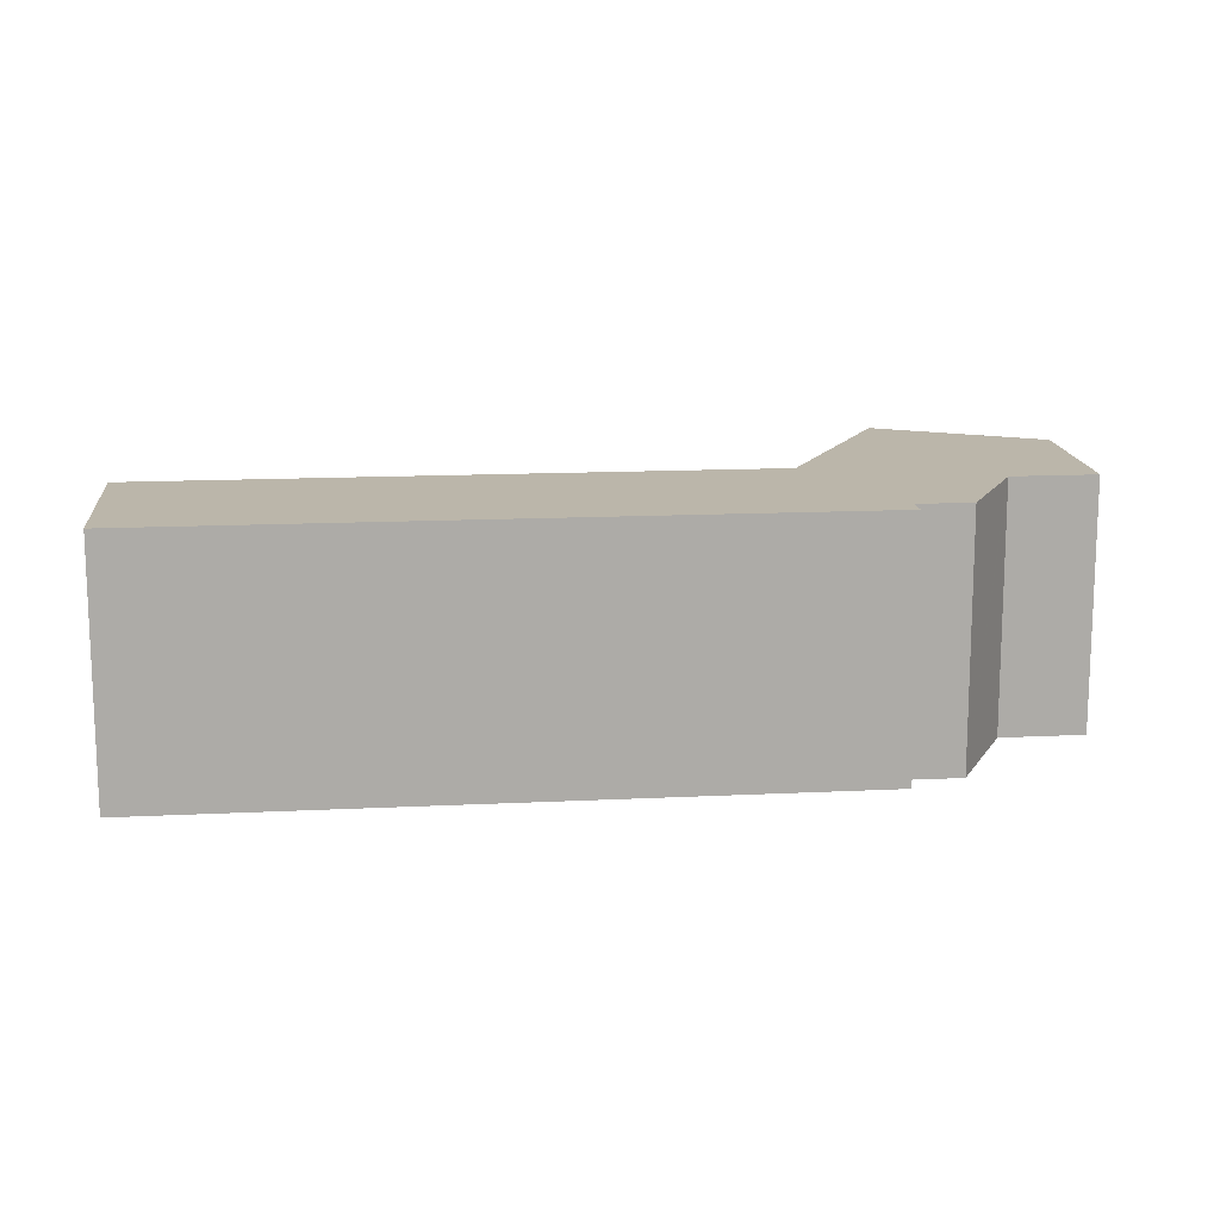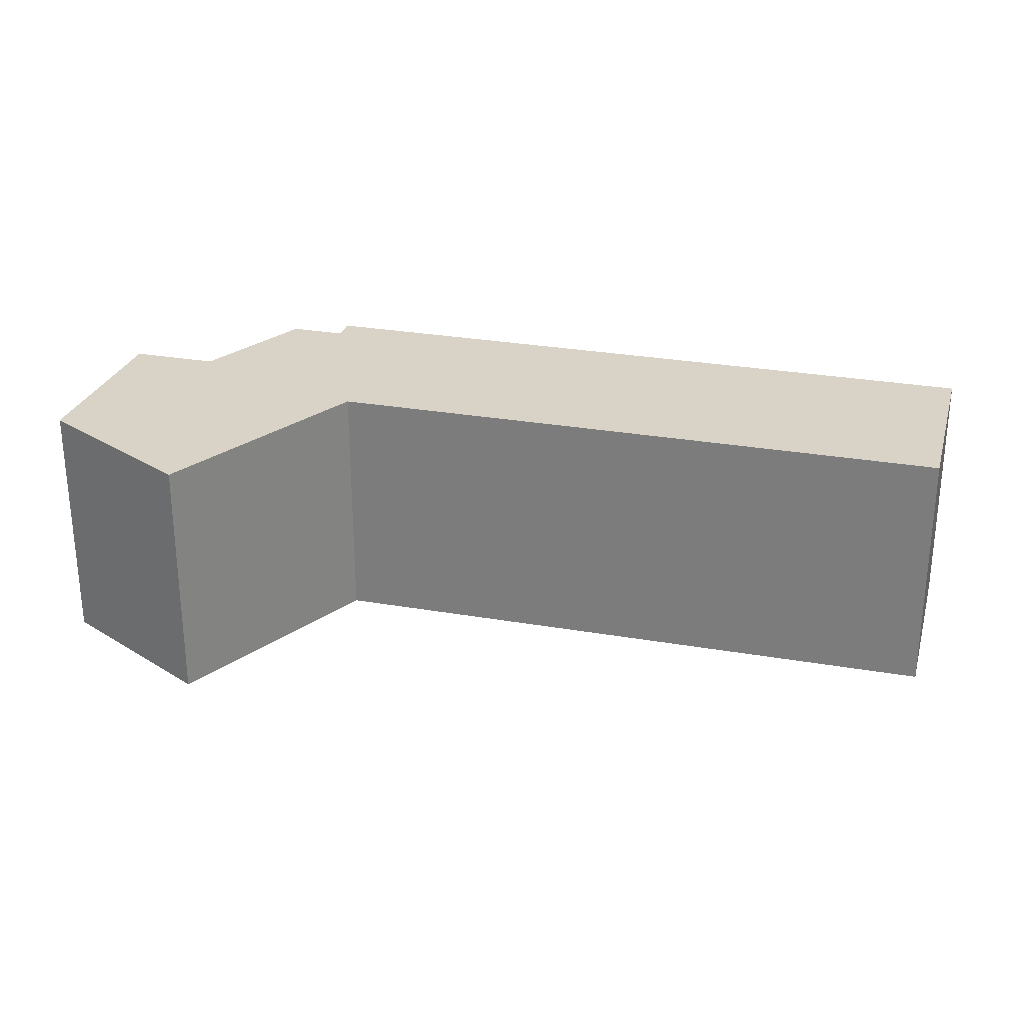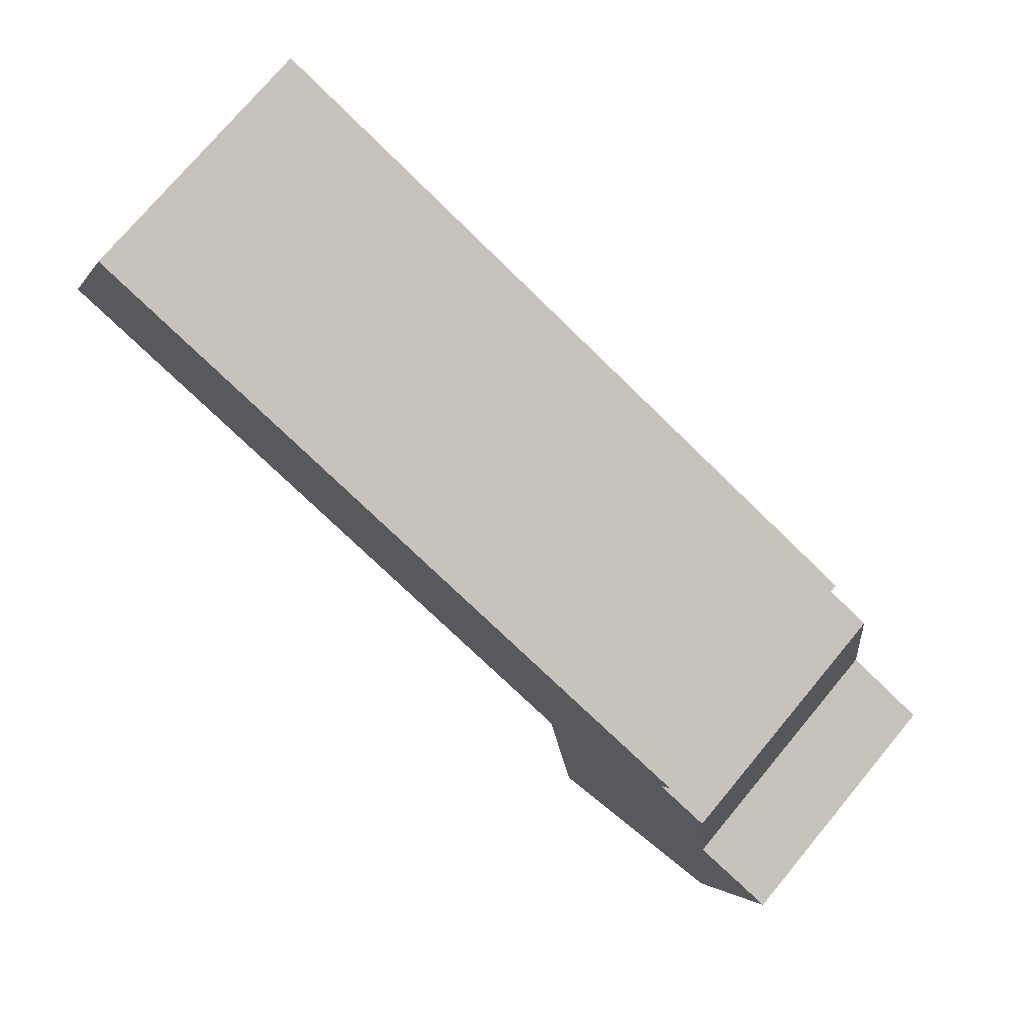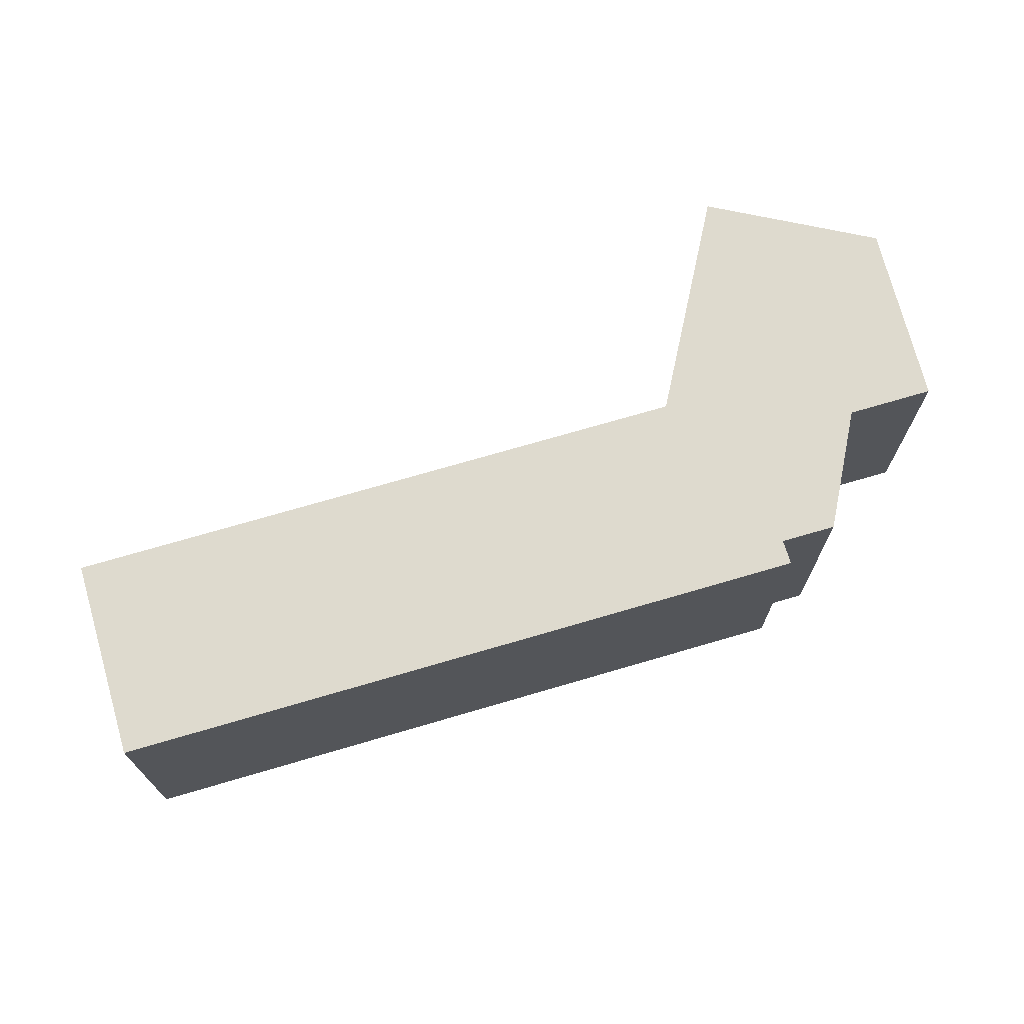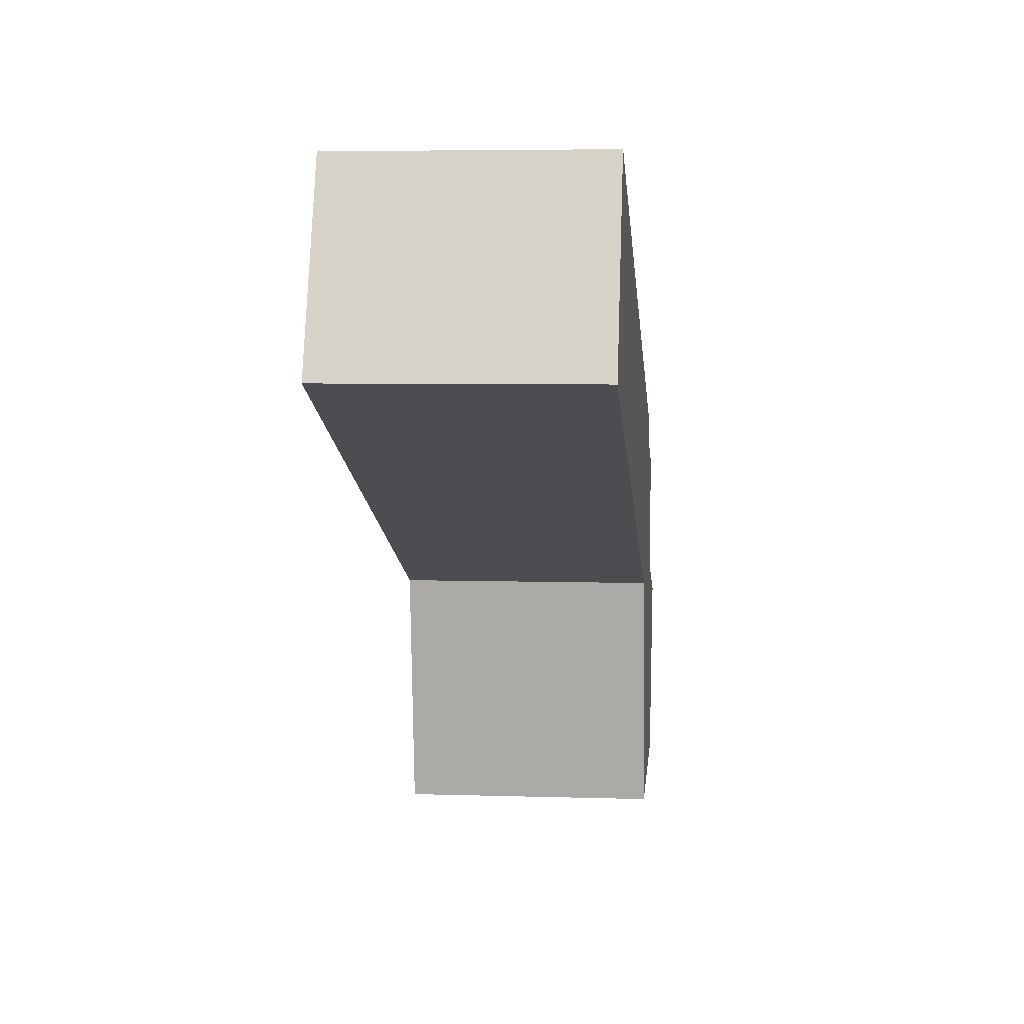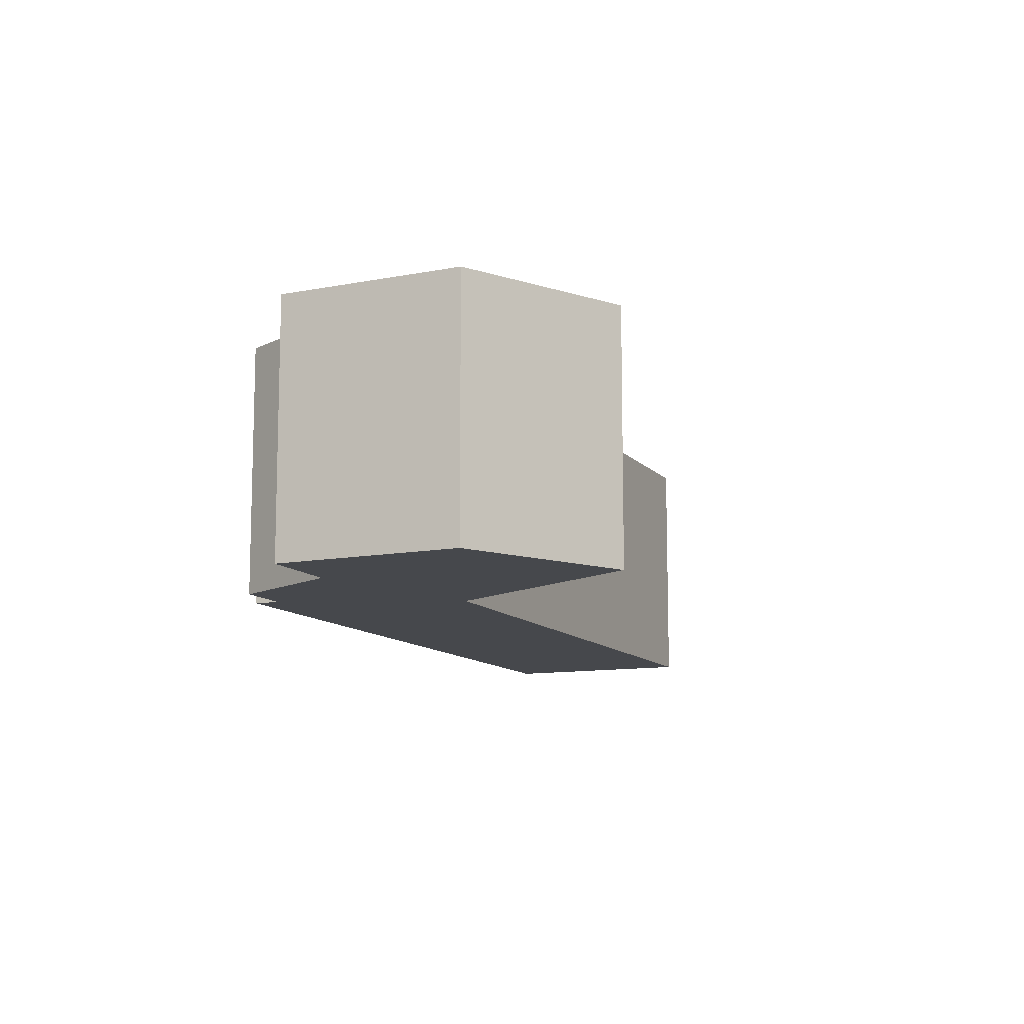
<metadata>
{"format":"obj","ext":"obj","renderer":"f3d","projection":"perspective","resolution":1024,"background":"white","views":[{"elev":14.1,"azim":15.1,"up":"+Y"},{"elev":28.1,"azim":-143.8,"up":"+Y"},{"elev":74.7,"azim":39.8,"up":"+Z"},{"elev":71.1,"azim":5.0,"up":"+Y"},{"elev":5.4,"azim":-84.4,"up":"+Z"},{"elev":-11.1,"azim":134.8,"up":"+Y"}]}
</metadata>
<code>
v  1.362 14.62 3.482
v  34.19 14.62 -13.44
v  0 14.62 8.952e-16
v  4.27 14.62 10.92
v  32.47 14.62 -0.131
v  42.4 14.62 -4.02
v  34.3 14.62 -13.48
v  34.31 14.62 -13.59
v  41.86 14.62 -5.36
v  35.42 14.62 -22.18
v  36.11 14.62 -27.48
v  44.87 14.62 -6.54
v  41.55 14.62 -26.81
v  45.71 14.62 -13.89
v  46.58 14.62 -26.18
v  45.73 14.62 -14.06
v  45.93 14.62 -14.14
v  50.43 14.62 -15.91
v  47.32 14.62 -24.93
v  46.9 14.62 -26.14
v  49.21 14.62 -19.45
v  4.27 -6.687e-16 10.92
v  1.362 -2.132e-16 3.482
v  0 0 0
v  36.11 1.683e-15 -27.48
v  35.42 1.358e-15 -22.18
v  34.3 8.254e-16 -13.48
v  34.31 8.323e-16 -13.59
v  32.47 8.021e-18 -0.131
v  42.4 2.462e-16 -4.02
v  41.86 3.282e-16 -5.36
v  44.87 4.005e-16 -6.54
v  45.73 8.609e-16 -14.06
v  50.43 9.744e-16 -15.91
v  45.93 8.657e-16 -14.14
v  45.71 8.508e-16 -13.89
v  47.32 1.527e-15 -24.93
v  46.9 1.601e-15 -26.14
v  49.21 1.191e-15 -19.45
v  46.58 1.603e-15 -26.18
v  41.55 1.641e-15 -26.81
v  34.19 8.228e-16 -13.44
g defaultobject
f 1 2 3
f 2 1 4
f 2 4 5
f 2 5 6
f 2 6 7
f 7 6 8
f 8 6 9
f 8 9 10
f 9 11 10
f 11 9 12
f 11 12 13
f 13 12 14
f 13 14 15
f 15 14 16
f 15 16 17
f 15 17 18
f 15 18 19
f 15 19 20
f 19 18 21
f 1 22 4
f 22 1 3
f 22 3 23
f 23 3 24
f 25 10 11
f 10 25 8
f 8 25 7
f 7 25 26
f 7 26 27
f 27 26 28
f 22 5 4
f 5 22 29
f 5 29 6
f 6 29 30
f 31 12 9
f 12 31 32
f 33 17 16
f 17 33 18
f 18 33 34
f 34 33 35
f 30 9 6
f 9 30 31
f 32 14 12
f 14 32 16
f 16 32 33
f 33 32 36
f 34 21 18
f 21 34 19
f 19 34 20
f 20 34 37
f 20 37 38
f 37 34 39
f 38 15 20
f 15 38 13
f 13 38 11
f 11 38 25
f 25 38 40
f 25 40 41
f 27 2 7
f 2 27 3
f 3 27 24
f 24 27 42
f 37 40 38
f 40 37 41
f 41 37 25
f 25 37 39
f 25 39 26
f 26 39 34
f 26 34 28
f 28 34 35
f 28 35 33
f 28 33 36
f 28 36 32
f 28 32 27
f 27 32 42
f 42 32 24
f 24 32 31
f 24 31 30
f 24 30 29
f 24 29 23
f 23 29 22

</code>
